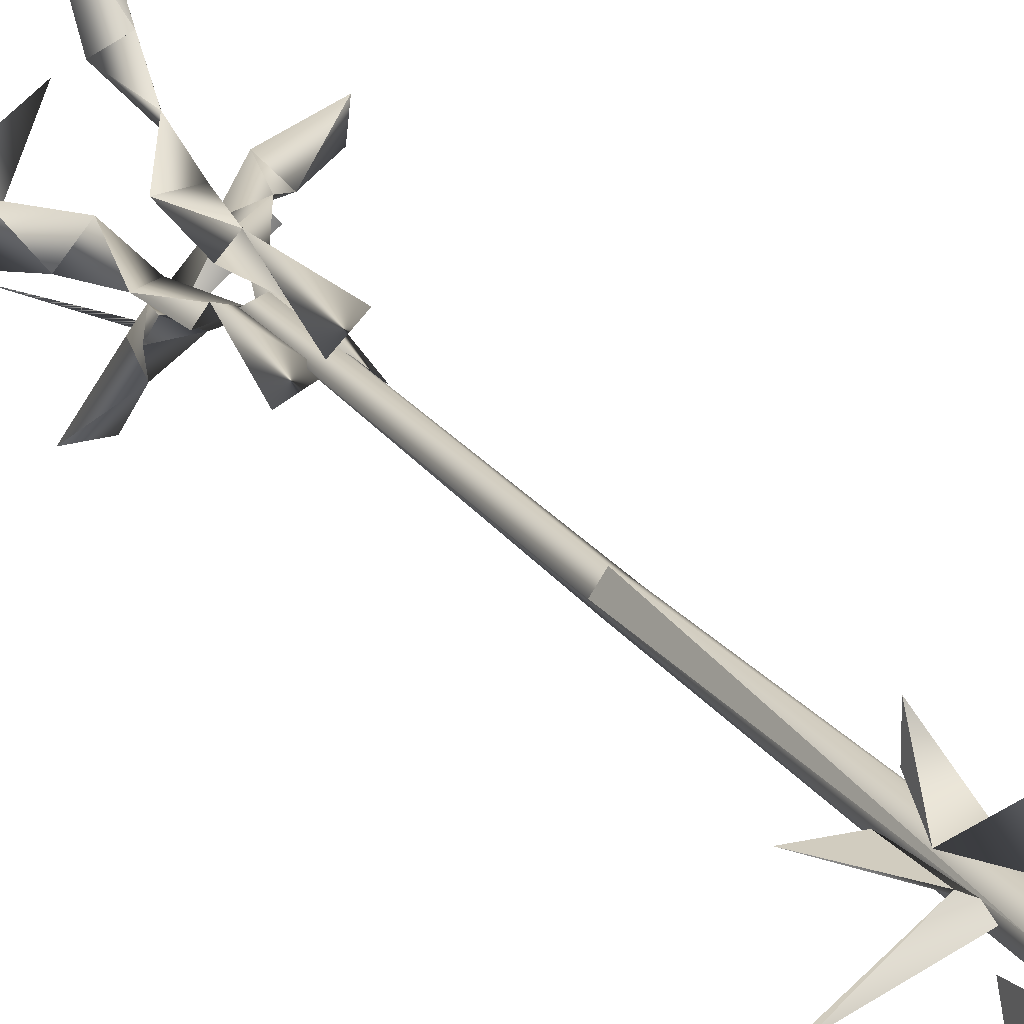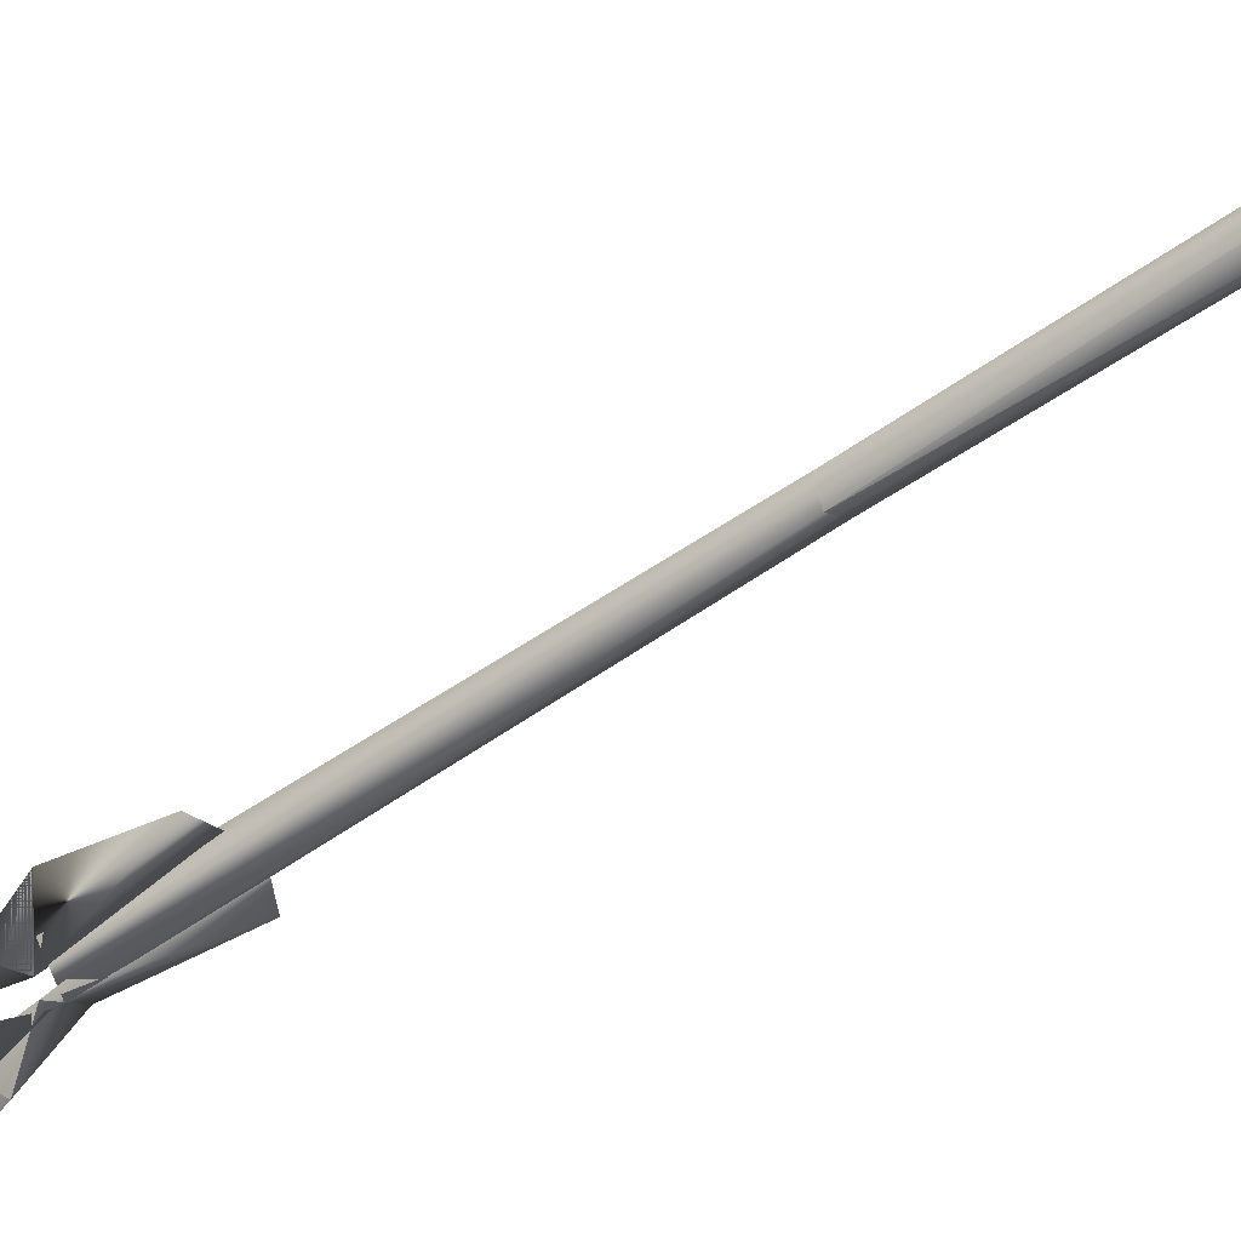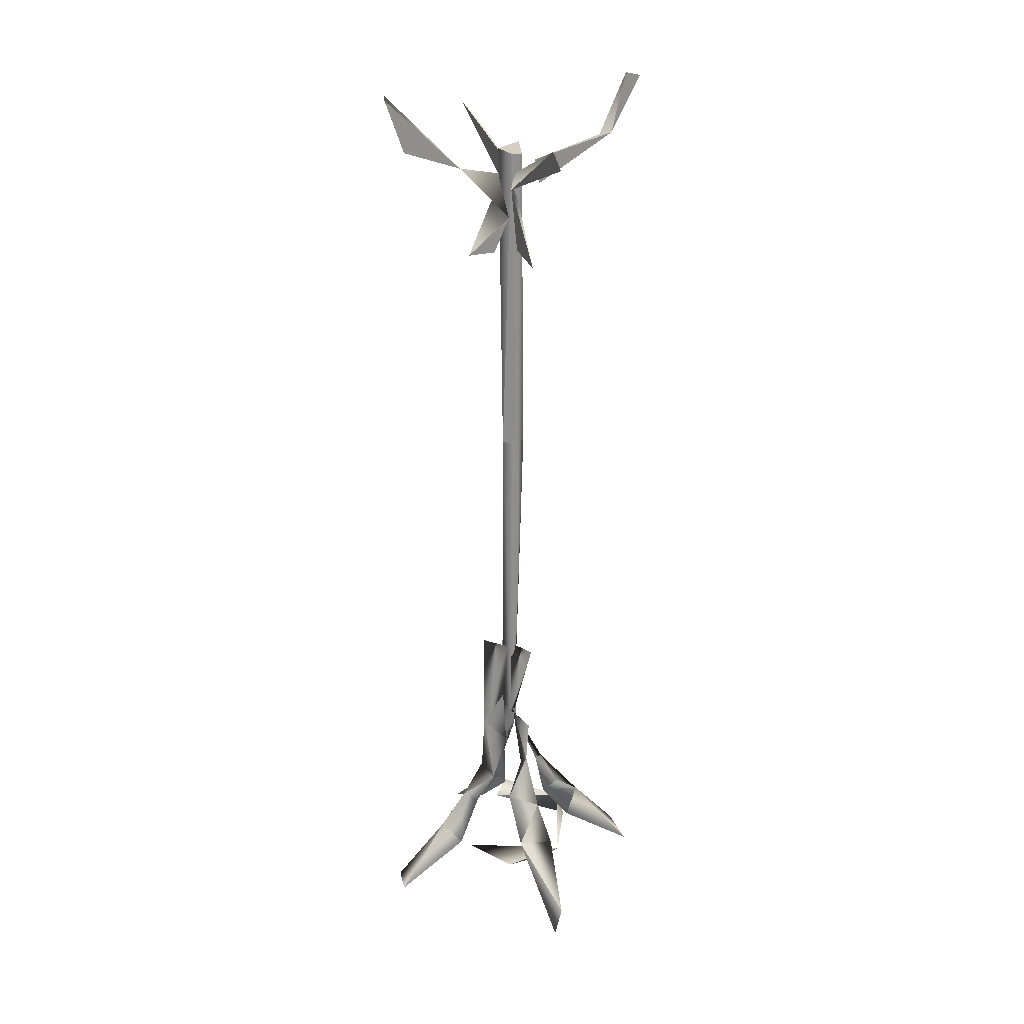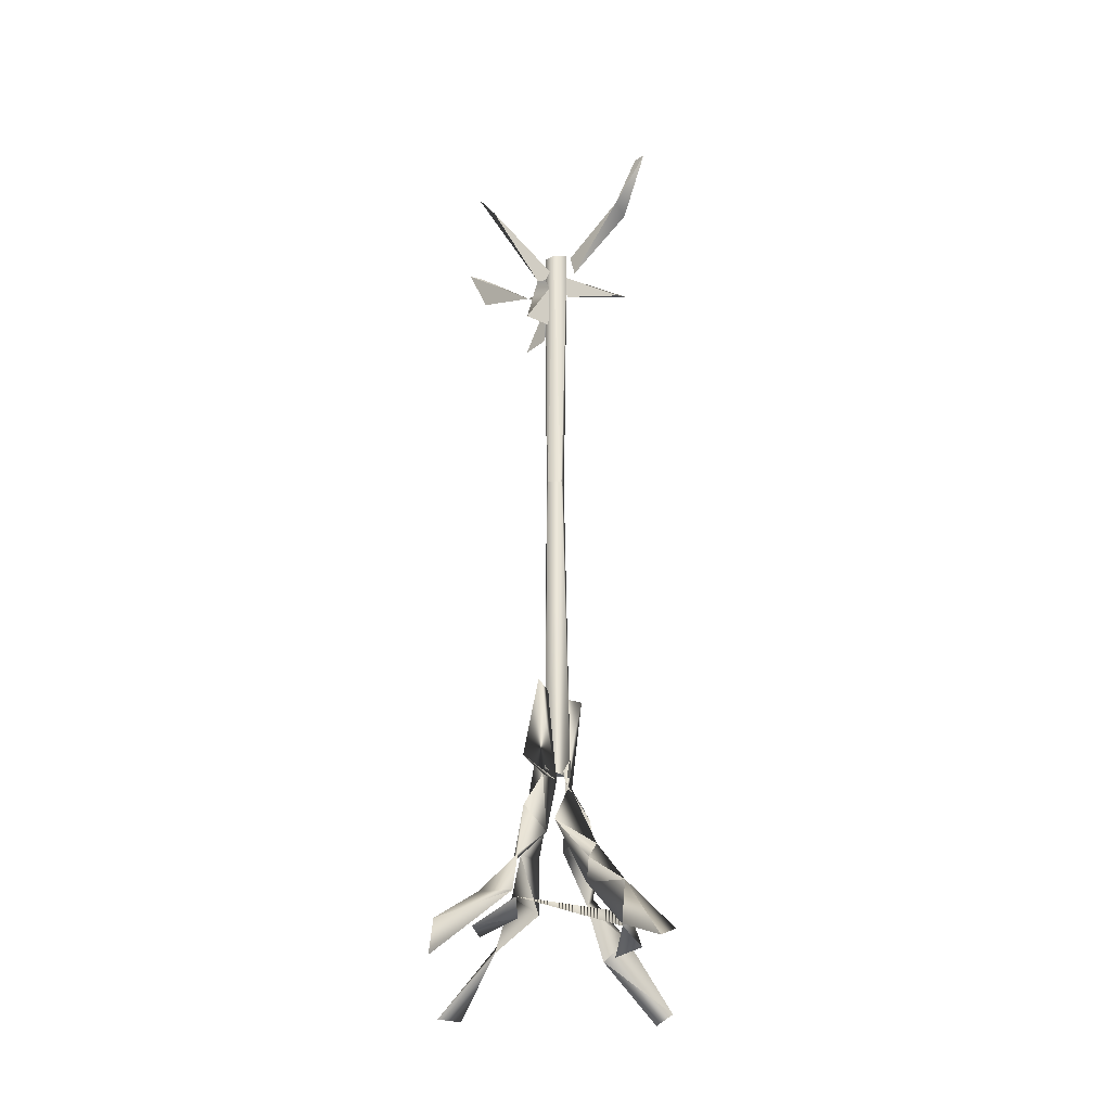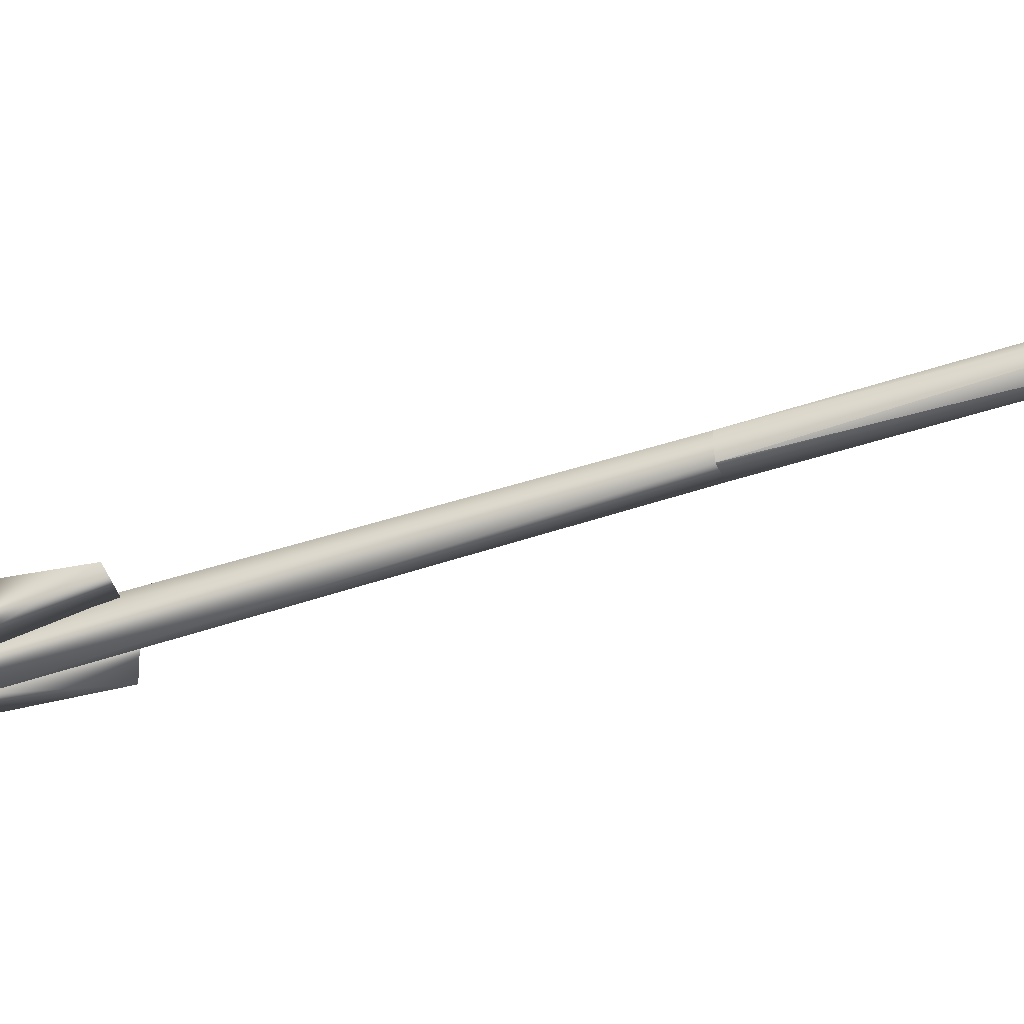
<metadata>
{"format":"obj","ext":"obj","renderer":"f3d","projection":"perspective","resolution":1024,"background":"white","views":[{"elev":23.8,"azim":153.0,"up":"+Z"},{"elev":-51.5,"azim":127.6,"up":"+Z"},{"elev":25.0,"azim":67.5,"up":"+Y"},{"elev":-34.3,"azim":136.5,"up":"+Y"},{"elev":-63.6,"azim":107.1,"up":"+Z"}]}
</metadata>
<code>
g SM_Hanger_LOD5
v 0.1284 0.08106 -0.0474
v 0.05592 0.08644 0.1174
v 0.1096 0.05535 -0.03215
v -0.1214 0.06374 -0.01232
v -0.1495 0.07959 -0.04592
v -0.04526 0.0828 -0.1213
v 0.1284 0.08106 -0.0474
v 0.1251 0.06631 0.05706
v 0.05592 0.08644 0.1174
v 0.1284 0.08106 -0.0474
v -0.04526 0.0828 -0.1213
v -0.02241 0.0525 -0.127
v -0.1495 0.07959 -0.04592
v -0.02241 0.0525 -0.127
v -0.04526 0.0828 -0.1213
v 0.1251 0.06631 0.05706
v 0.1284 0.08106 -0.0474
v 0.1096 0.05535 -0.03215
v -0.02241 0.0525 -0.127
v -0.1495 0.07959 -0.04592
v -0.1214 0.06374 -0.01232
v 0.1096 0.05535 -0.03215
v 0.05592 0.08644 0.1174
v 0.1251 0.06631 0.05706
v -0.02241 0.0525 -0.127
v -0.1214 0.06374 -0.01232
v -0.04526 0.0828 -0.1213
v -0.02241 0.0525 -0.127
v -0.04526 0.0828 -0.1213
v 0.1284 0.08106 -0.0474
v 0.1313 0.1166 0.03608
v 0.09634 0.1748 -0.01566
v 0.1233 0.09773 -0.034
v 0.06246 0.1865 0.03253
v 0.1233 0.09773 -0.034
v 0.09634 0.1748 -0.01566
v 0.1313 0.1166 0.03608
v 0.06246 0.1865 0.03253
v 0.09634 0.1748 -0.01566
v 0.1233 0.09773 -0.034
v 0.06246 0.1865 0.03253
v 0.1313 0.1166 0.03608
v 0.09634 0.1748 -0.01566
v 0.02651 0.2388 -0.007721
v 0.06246 0.1865 0.03253
v 0.02651 0.2388 -0.007721
v 0.09634 0.1748 -0.01566
v 0.07128 0.2757 -0.00084
v 0.06246 0.1865 0.03253
v 0.07128 0.2757 -0.00084
v 0.09634 0.1748 -0.01566
v 0.07128 0.2757 -0.00084
v 0.06246 0.1865 0.03253
v 0.02651 0.2388 -0.007721
v -0.000859 0.3443 -0.002474
v 0.02651 0.2388 -0.007721
v 0.04459 0.334 -0.01722
v 0.07128 0.2757 -0.00084
v 0.04459 0.334 -0.01722
v 0.02651 0.2388 -0.007721
v 0.04459 0.334 -0.01722
v 0.07128 0.2757 -0.00084
v -0.000859 0.3443 -0.002474
v 0.02651 0.2388 -0.007721
v -0.000859 0.3443 -0.002474
v 0.07128 0.2757 -0.00084
v -0.000859 0.3443 -0.002474
v 0.04459 0.334 -0.01722
v 0.04973 0.3846 0.02555
v -0.000859 0.3443 -0.002474
v 0.04973 0.3846 0.02555
v 0.04459 0.334 -0.01722
v 0.2526 0.02248 -0.00207
v 0.1233 0.09773 -0.034
v 0.2497 -0.03148 0.009982
v 0.1233 0.09773 -0.034
v 0.2526 0.02248 -0.00207
v 0.1313 0.1166 0.03608
v 0.1313 0.1166 0.03608
v 0.2526 0.02248 -0.00207
v 0.2497 -0.03148 0.009982
v 0.1313 0.1166 0.03608
v 0.2497 -0.03148 0.009982
v 0.1233 0.09773 -0.034
v -0.02679 0.1333 0.06734
v 0.01884 0.0711 0.1224
v -0.00338 0.1723 0.1064
v -0.01278 0.1016 0.1521
v -0.00338 0.1723 0.1064
v 0.01884 0.0711 0.1224
v -0.00338 0.1723 0.1064
v -0.01278 0.1016 0.1521
v -0.02679 0.1333 0.06734
v 0.01884 0.0711 0.1224
v -0.02679 0.1333 0.06734
v -0.01278 0.1016 0.1521
v -0.00338 0.1723 0.1064
v 0.02766 0.2178 0.05332
v -0.02679 0.1333 0.06734
v -0.00338 0.1723 0.1064
v -0.0197 0.2258 0.06003
v 0.02766 0.2178 0.05332
v -0.02679 0.1333 0.06734
v -0.0197 0.2258 0.06003
v -0.00338 0.1723 0.1064
v -0.02679 0.1333 0.06734
v 0.02766 0.2178 0.05332
v -0.0197 0.2258 0.06003
v -0.0197 0.2258 0.06003
v 0.001627 0.3404 0.06261
v 0.02766 0.2178 0.05332
v -0.0197 0.2258 0.06003
v 0.003215 0.2872 0.01561
v 0.001627 0.3404 0.06261
v 0.02766 0.2178 0.05332
v 0.003215 0.2872 0.01561
v -0.0197 0.2258 0.06003
v 0.003215 0.2872 0.01561
v 0.02766 0.2178 0.05332
v 0.001627 0.3404 0.06261
v -0.01795 0.3795 0.01322
v 0.003215 0.2872 0.01561
v 0.001627 0.3404 0.06261
v -0.01795 0.3795 0.01322
v 0.001627 0.3404 0.06261
v 0.003215 0.2872 0.01561
v 0.01884 0.0711 0.1224
v 0.02481 -0.004937 0.2527
v -0.01278 0.1016 0.1521
v -0.01996 4.9e-05 0.2452
v -0.01278 0.1016 0.1521
v 0.02481 -0.004937 0.2527
v -0.01996 4.9e-05 0.2452
v 0.01884 0.0711 0.1224
v -0.01278 0.1016 0.1521
v 0.02481 -0.004937 0.2527
v 0.01884 0.0711 0.1224
v -0.01996 4.9e-05 0.2452
v -0.00098 0.1375 -0.07064
v -0.01552 0.05242 -0.1328
v -0.007258 0.1189 -0.149
v 0.01697 0.1676 -0.09426
v -0.007258 0.1189 -0.149
v -0.00098 0.1375 -0.07064
v -0.00098 0.1375 -0.07064
v -0.007258 0.1189 -0.149
v -0.01552 0.05242 -0.1328
v -0.00098 0.1375 -0.07064
v -0.007258 0.1189 -0.149
v -0.02225 0.2113 -0.0734
v 0.01697 0.1676 -0.09426
v -0.02225 0.2113 -0.0734
v -0.007258 0.1189 -0.149
v 0.03574 0.2489 -0.03588
v -0.00098 0.1375 -0.07064
v -0.02225 0.2113 -0.0734
v 0.01697 0.1676 -0.09426
v 0.03574 0.2489 -0.03588
v -0.02225 0.2113 -0.0734
v -0.00098 0.1375 -0.07064
v 0.03574 0.2489 -0.03588
v 0.01697 0.1676 -0.09426
v 0.03574 0.2489 -0.03588
v -0.02225 0.2113 -0.0734
v -0.02365 0.3404 -0.008736
v 0.03574 0.2489 -0.03588
v -0.02365 0.3404 -0.008736
v -0.02225 0.2113 -0.0734
v -0.02167 0.01263 -0.2395
v -0.01552 0.05242 -0.1328
v 0.02489 -0.01452 -0.2514
v -0.01552 0.05242 -0.1328
v -0.02167 0.01263 -0.2395
v -0.007258 0.1189 -0.149
v 0.02489 -0.01452 -0.2514
v -0.007258 0.1189 -0.149
v -0.02167 0.01263 -0.2395
v -0.007258 0.1189 -0.149
v 0.02489 -0.01452 -0.2514
v -0.01552 0.05242 -0.1328
v -0.06199 0.1357 -0.009104
v -0.1269 0.06766 0.02027
v -0.102 0.1684 0.01705
v -0.1523 0.1026 -0.01043
v -0.102 0.1684 0.01705
v -0.1269 0.06766 0.02027
v -0.1523 0.1026 -0.01043
v -0.06199 0.1357 -0.009104
v -0.102 0.1684 0.01705
v -0.1269 0.06766 0.02027
v -0.06199 0.1357 -0.009104
v -0.1523 0.1026 -0.01043
v -0.06199 0.1357 -0.009104
v -0.08097 0.2055 -0.01523
v -0.102 0.1684 0.01705
v -0.102 0.1684 0.01705
v -0.04088 0.2351 0.02423
v -0.06199 0.1357 -0.009104
v -0.08097 0.2055 -0.01523
v -0.04088 0.2351 0.02423
v -0.102 0.1684 0.01705
v -0.08097 0.2055 -0.01523
v -0.06199 0.1357 -0.009104
v -0.04088 0.2351 0.02423
v -0.05443 0.2809 -0.02526
v -0.04088 0.2351 0.02423
v -0.08097 0.2055 -0.01523
v -0.04088 0.2351 0.02423
v -0.05443 0.2809 -0.02526
v -0.08097 0.2055 -0.01523
v -0.01076 0.3407 -0.0124
v -0.04088 0.2351 0.02423
v -0.04843 0.3488 0.01088
v -0.05443 0.2809 -0.02526
v -0.04843 0.3488 0.01088
v -0.04088 0.2351 0.02423
v -0.05443 0.2809 -0.02526
v -0.01076 0.3407 -0.0124
v -0.04843 0.3488 0.01088
v -0.04088 0.2351 0.02423
v -0.01076 0.3407 -0.0124
v -0.05443 0.2809 -0.02526
v -0.1269 0.06766 0.02027
v -0.2545 -0.005431 0.02717
v -0.1523 0.1026 -0.01043
v -0.2464 -2e-06 -0.01781
v -0.1523 0.1026 -0.01043
v -0.2545 -0.005431 0.02717
v -0.1523 0.1026 -0.01043
v -0.2464 -2e-06 -0.01781
v -0.1269 0.06766 0.02027
v -0.2545 -0.005431 0.02717
v -0.1269 0.06766 0.02027
v -0.2464 -2e-06 -0.01781
v 0.002553 0.9476 0.0208
v 0.01838 1.504 0.009691
v 0.01895 0.9496 0.000211
v 0.002553 0.9476 0.0208
v -0.01508 1.507 0.0209
v 0.01838 1.504 0.009691
v -0.01508 1.507 0.0209
v 0.002553 0.9476 0.0208
v -0.0231 0.9475 0.001228
v -0.0231 0.9475 0.001228
v -0.01427 1.516 -0.01831
v -0.01508 1.507 0.0209
v -0.01427 1.516 -0.01831
v -0.0231 0.9475 0.001228
v 0.004162 0.9465 -0.02042
v -0.01427 1.516 -0.01831
v 0.004162 0.9465 -0.02042
v 0.01697 1.502 -0.011
v 0.01895 0.9496 0.000211
v 0.01697 1.502 -0.011
v 0.004162 0.9465 -0.02042
v 0.01697 1.502 -0.011
v 0.01895 0.9496 0.000211
v 0.01838 1.504 0.009691
v -0.01058 0.3611 0.01521
v 0.01857 0.3618 0.005404
v -0.02174 0.3522 -0.01373
v 0.01838 1.504 0.009691
v -0.01508 1.507 0.0209
v -0.01427 1.516 -0.01831
v 0.01697 1.502 -0.011
v 0.01838 1.504 0.009691
v -0.01427 1.516 -0.01831
v -0.003573 1.46 -0.000515
v 0.1966 1.547 0.008189
v 0.033 1.443 0.01578
v 0.08022 1.309 -0.006479
v 0.033 1.443 0.01578
v -0.003573 1.46 -0.000515
v -0.01112 1.618 0.2329
v 0.003831 1.52 0.2047
v -0.01524 1.477 0.09456
v -0.002407 1.32 0.08388
v -0.002878 1.321 0.03387
v -0.01594 1.46 0.01294
v 0.003831 1.52 0.2047
v -0.01112 1.618 0.2329
v 0.01485 1.615 0.2412
v -0.01594 1.46 0.01294
v -0.002878 1.321 0.03387
v 0.01363 1.387 0.01268
v -0.01112 1.618 0.2329
v -0.01524 1.477 0.09456
v 0.01485 1.615 0.2412
v -0.03428 1.434 0.002502
v -0.2157 1.553 0.01422
v -0.02775 1.479 -0.00022
v -0.02775 1.479 -0.00022
v -0.1635 1.508 -0.01251
v -0.03428 1.434 0.002502
v -0.03428 1.434 0.002502
v -0.1635 1.508 -0.01251
v -0.2157 1.553 0.01422
v -0.1635 1.508 -0.01251
v -0.02775 1.479 -0.00022
v -0.2157 1.553 0.01422
v 0.08022 1.309 -0.006479
v -0.003573 1.46 -0.000515
v 0.02069 1.327 -0.000338
v 0.033 1.443 0.01578
v 0.1778 1.508 -0.01544
v 0.1966 1.547 0.008189
v 0.1778 1.508 -0.01544
v 0.033 1.443 0.01578
v 0.02069 1.327 -0.000338
v 0.08022 1.309 -0.006479
v 0.02069 1.327 -0.000338
v -0.003573 1.46 -0.000515
v 0.033 1.443 0.01578
v 0.1778 1.508 -0.01544
v 0.1966 1.547 0.008189
v 0.01363 1.387 0.01268
v -0.002878 1.321 0.03387
v -0.002407 1.32 0.08388
v -0.01594 1.46 0.01294
v -0.01524 1.477 0.09456
v 0.003831 1.52 0.2047
v 0.01485 1.615 0.2412
v -0.00195 1.439 -0.05268
v -0.01652 1.514 -0.1776
v 7e-06 1.484 -0.04299
v -0.004294 1.625 -0.2218
v -0.001105 1.618 -0.2488
v 0.01511 1.524 -0.1863
v -0.004294 1.625 -0.2218
v -0.001105 1.618 -0.2488
v 7e-06 1.484 -0.04299
v -0.00195 1.439 -0.05268
v -0.002407 1.32 0.08388
v -0.01594 1.46 0.01294
v 0.01363 1.387 0.01268
v -0.01524 1.477 0.09456
v -0.01652 1.514 -0.1776
v -0.00195 1.439 -0.05268
v 0.01511 1.524 -0.1863
v -0.001105 1.618 -0.2488
v 0.01511 1.524 -0.1863
v 7e-06 1.484 -0.04299
v -0.01652 1.514 -0.1776
v -0.004294 1.625 -0.2218
v -0.0231 0.9475 0.001228
v -0.02174 0.3522 -0.01373
v 0.004162 0.9465 -0.02042
v 0.01857 0.3618 0.005404
v 0.01895 0.9496 0.000211
v 0.002553 0.9476 0.0208
v -0.01058 0.3611 0.01521
v -0.0231 0.9475 0.001228
v -0.02174 0.3522 -0.01373
v 0.007359 0.51 0.004548
v -0.000859 0.3443 -0.002474
v 0.05526 0.5102 -0.01712
v 0.04973 0.3846 0.02555
v 0.007359 0.51 0.004548
v -0.000859 0.3443 -0.002474
v 0.001627 0.3404 0.06261
v 0.008576 0.5067 0.01387
v -0.01795 0.3795 0.01322
v -0.02857 0.5095 0.05103
v -0.01795 0.3795 0.01322
v 0.008576 0.5067 0.01387
v -0.04843 0.3488 0.01088
v -0.00692 0.5166 0.01863
v -0.01076 0.3407 -0.0124
v -0.04522 0.5035 -0.01741
v -0.01076 0.3407 -0.0124
v -0.00692 0.5166 0.01863
f 3 2 1
f 6 5 4
f 9 8 7
f 12 11 10
f 15 14 13
f 18 17 16
f 21 20 19
f 24 23 22
f 27 26 25
f 30 29 28
f 33 32 31
f 36 35 34
f 39 38 37
f 42 41 40
f 45 44 43
f 48 47 46
f 51 50 49
f 54 53 52
f 57 56 55
f 60 59 58
f 63 62 61
f 66 65 64
f 69 68 67
f 72 71 70
f 75 74 73
f 78 77 76
f 81 80 79
f 84 83 82
f 87 86 85
f 90 89 88
f 93 92 91
f 96 95 94
f 99 98 97
f 102 101 100
f 105 104 103
f 108 107 106
f 111 110 109
f 114 113 112
f 117 116 115
f 120 119 118
f 123 122 121
f 126 125 124
f 129 128 127
f 132 131 130
f 135 134 133
f 138 137 136
f 141 140 139
f 144 143 142
f 147 146 145
f 150 149 148
f 153 152 151
f 156 155 154
f 159 158 157
f 162 161 160
f 165 164 163
f 168 167 166
f 171 170 169
f 174 173 172
f 177 176 175
f 180 179 178
f 183 182 181
f 186 185 184
f 189 188 187
f 192 191 190
f 195 194 193
f 198 197 196
f 201 200 199
f 204 203 202
f 207 206 205
f 210 209 208
f 213 212 211
f 216 215 214
f 219 218 217
f 222 221 220
f 225 224 223
f 228 227 226
f 231 230 229
f 234 233 232
f 237 236 235
f 240 239 238
f 243 242 241
f 246 245 244
f 249 248 247
f 252 251 250
f 255 254 253
f 258 257 256
f 261 260 259
f 264 263 262
f 267 266 265
f 270 269 268
f 273 272 271
f 276 275 274
f 279 278 277
f 282 281 280
f 285 284 283
f 288 287 286
f 291 290 289
f 294 293 292
f 297 296 295
f 300 299 298
f 303 302 301
f 302 305 304
f 308 307 306
f 310 308 309
f 313 312 311
f 315 314 312
f 318 317 316
f 320 316 319
f 320 322 321
f 325 324 323
f 327 324 326
f 330 329 328
f 332 328 331
f 335 334 333
f 336 334 335
f 339 338 337
f 339 337 340
f 343 342 341
f 341 344 343
f 347 346 345
f 346 347 348
f 349 348 347
f 350 348 349
f 348 350 351
f 350 352 351
f 353 351 352
f 356 355 354
f 357 355 356
f 356 358 357
f 359 357 358
f 362 361 360
f 363 360 361
f 360 363 364
f 365 364 363
f 368 367 366
f 367 369 366
f 370 366 369
f 371 370 369

</code>
